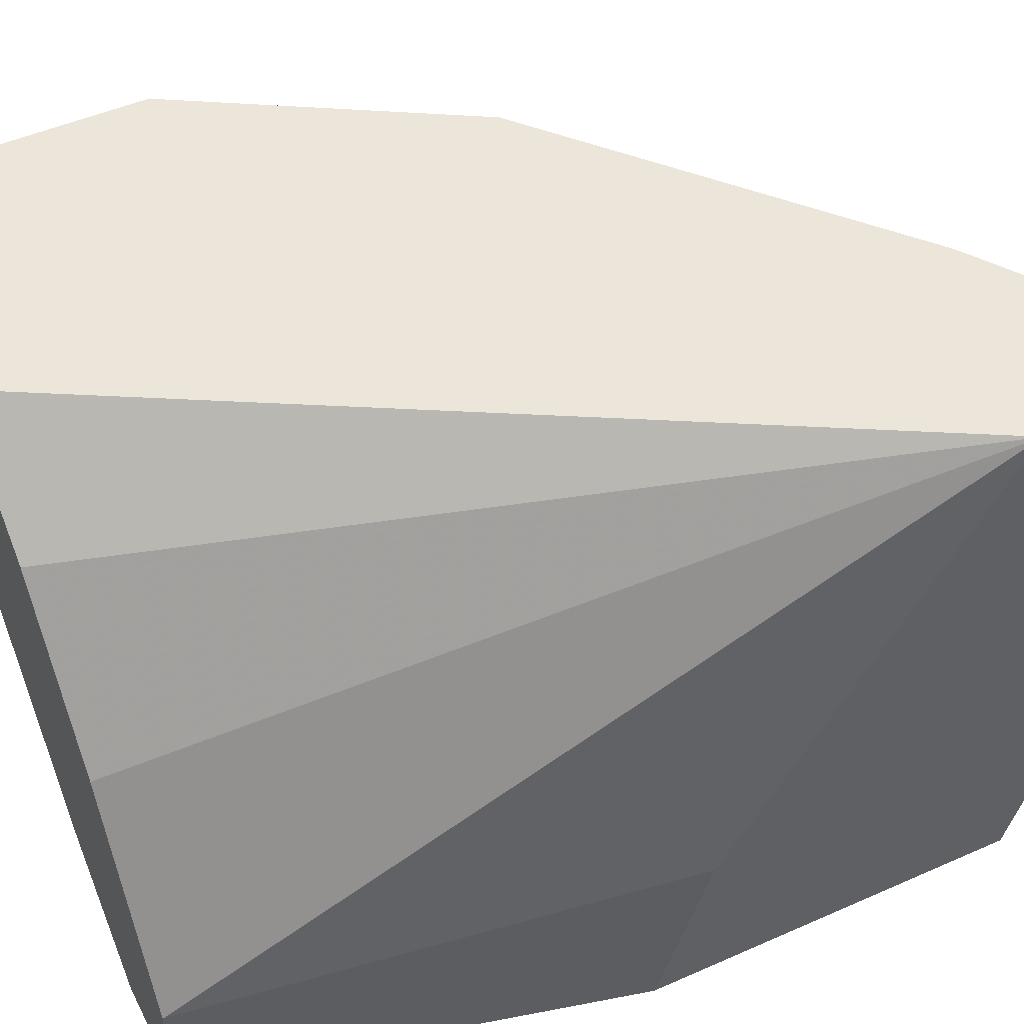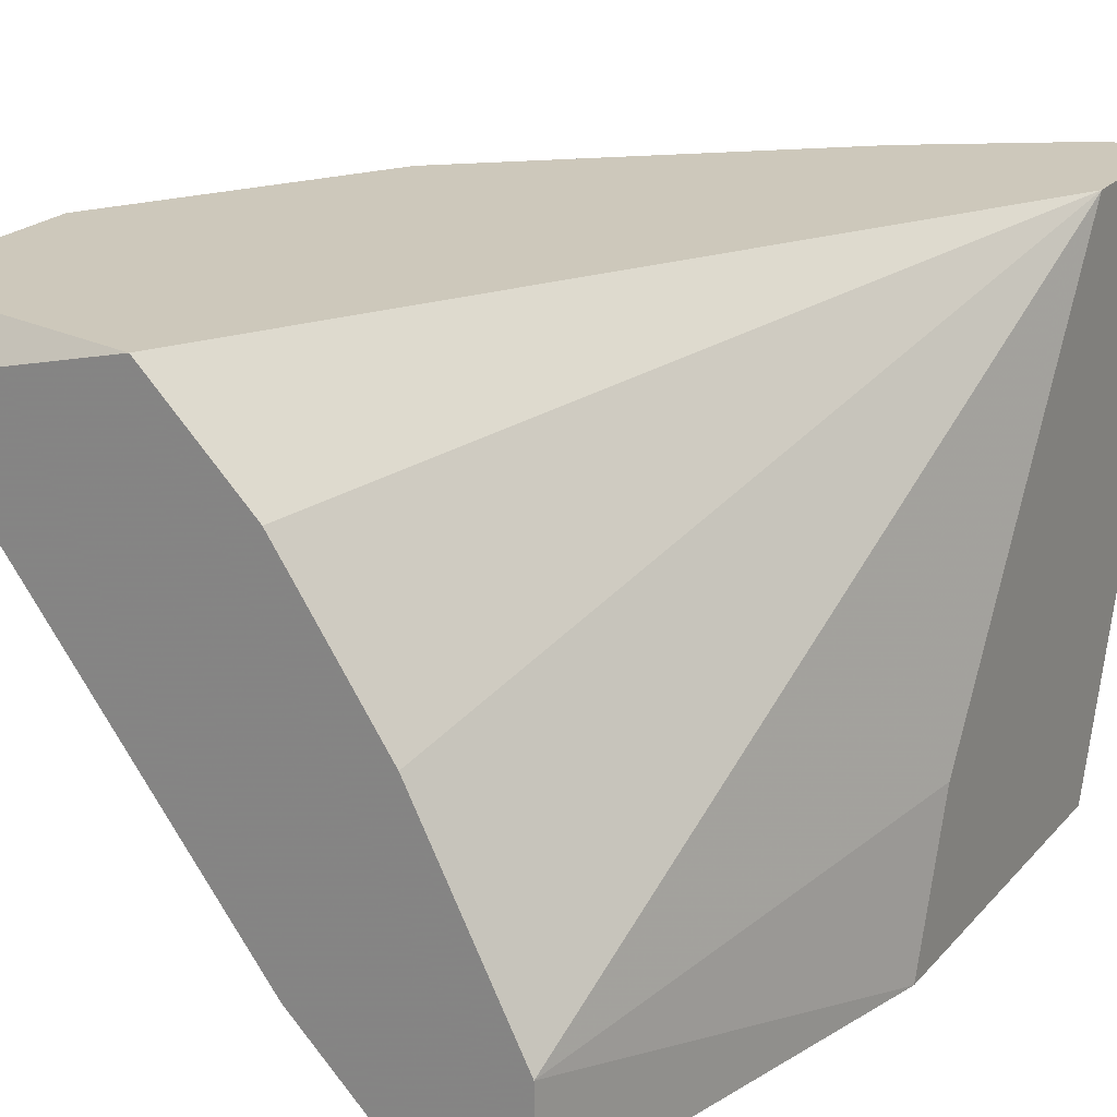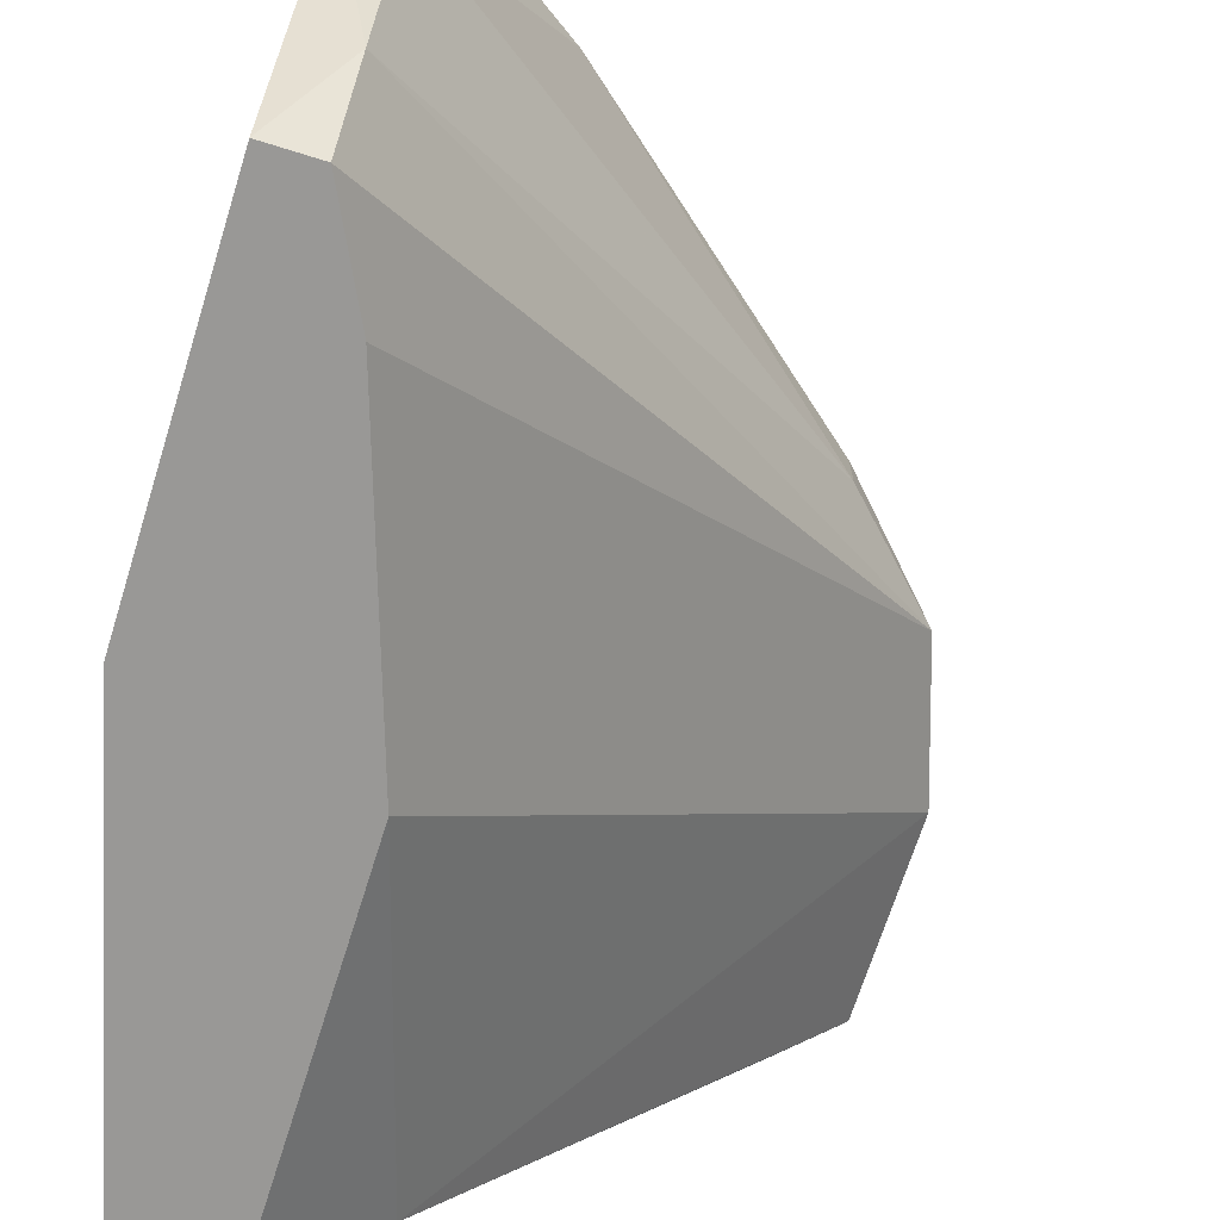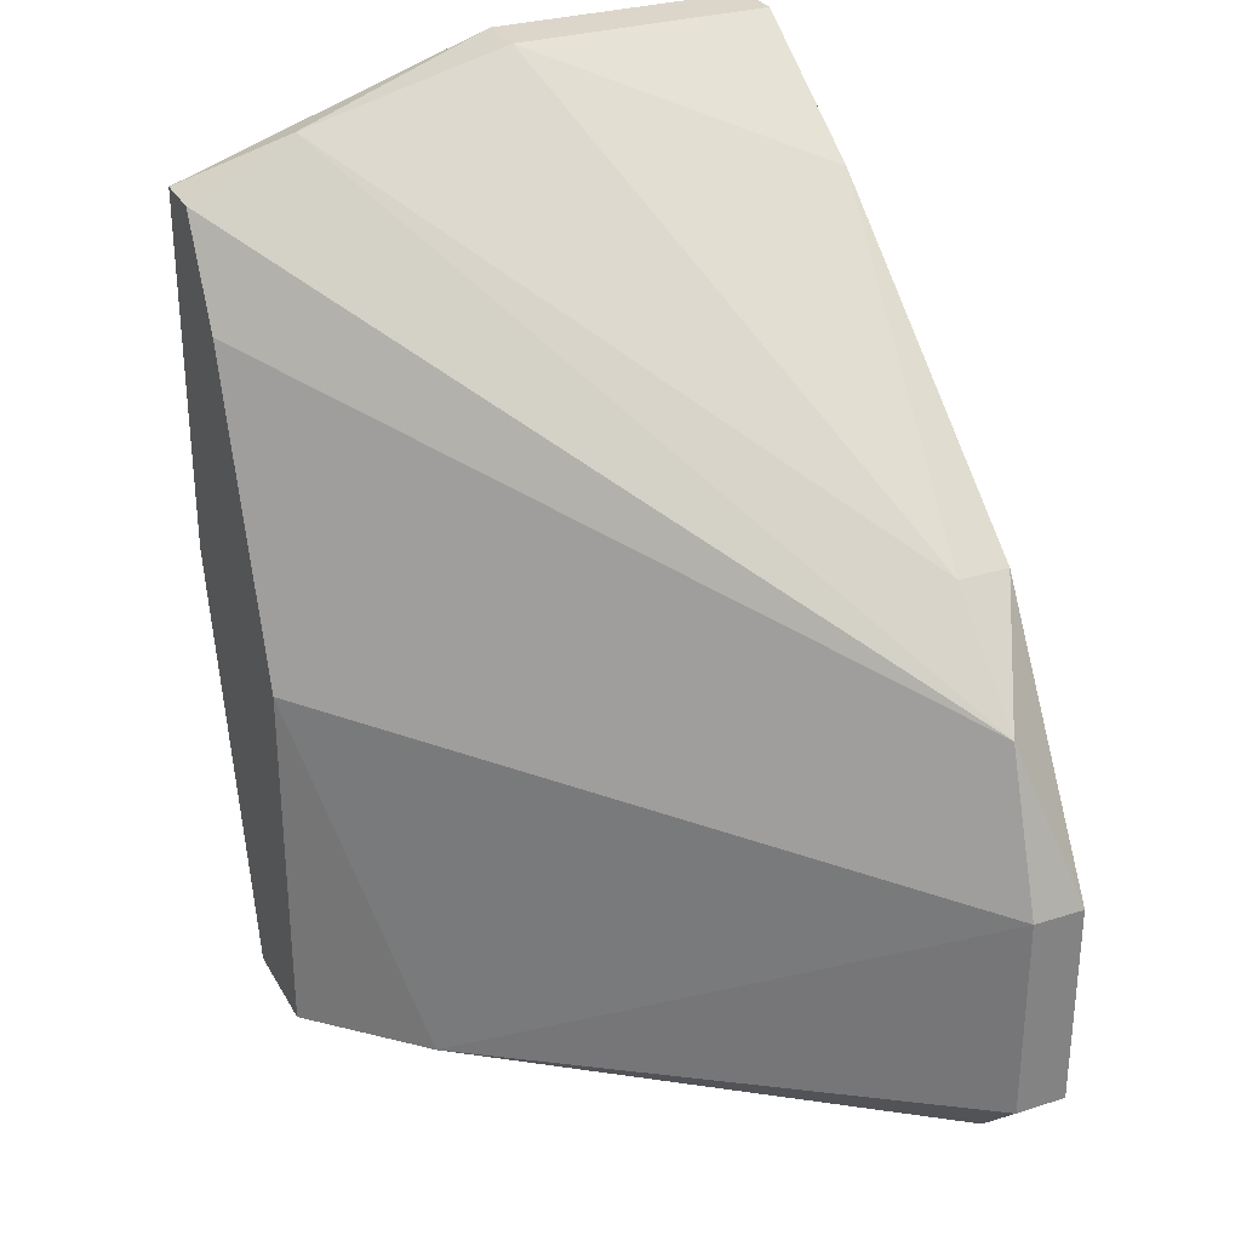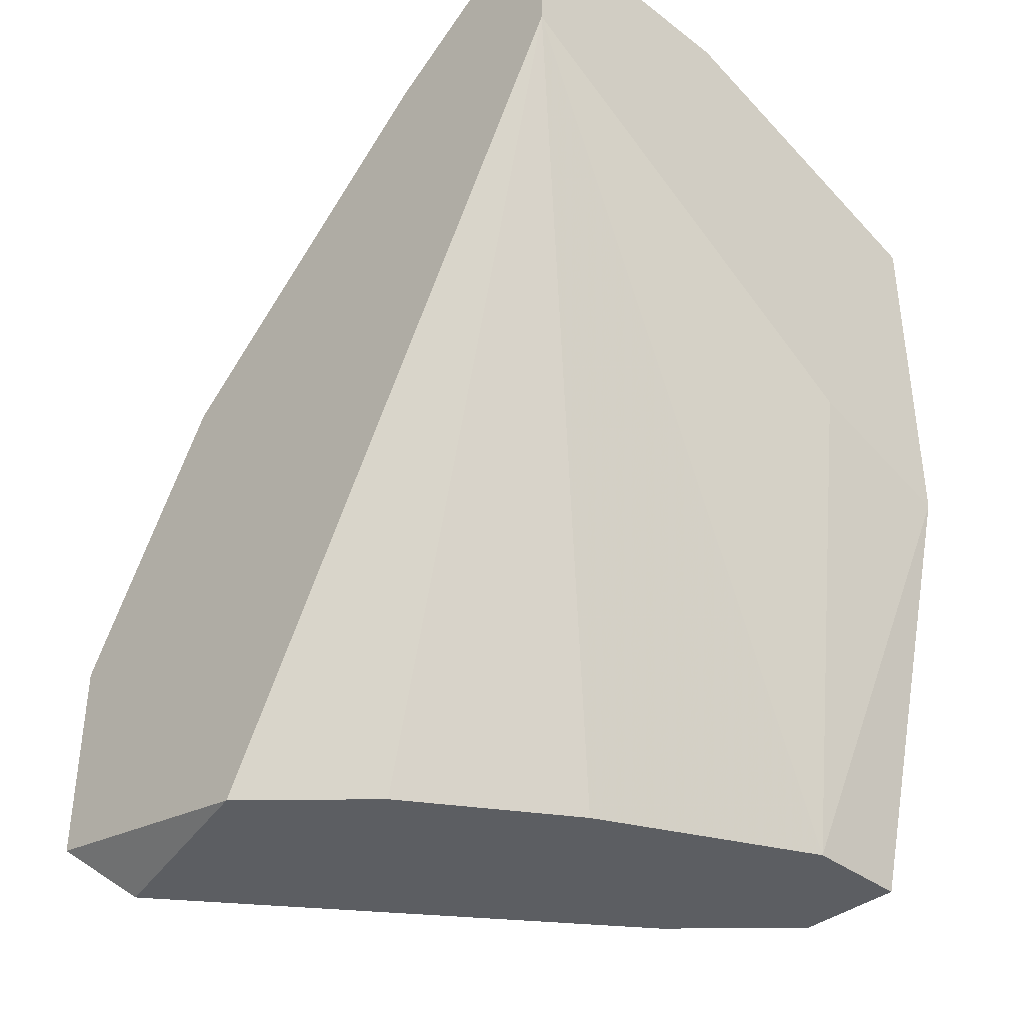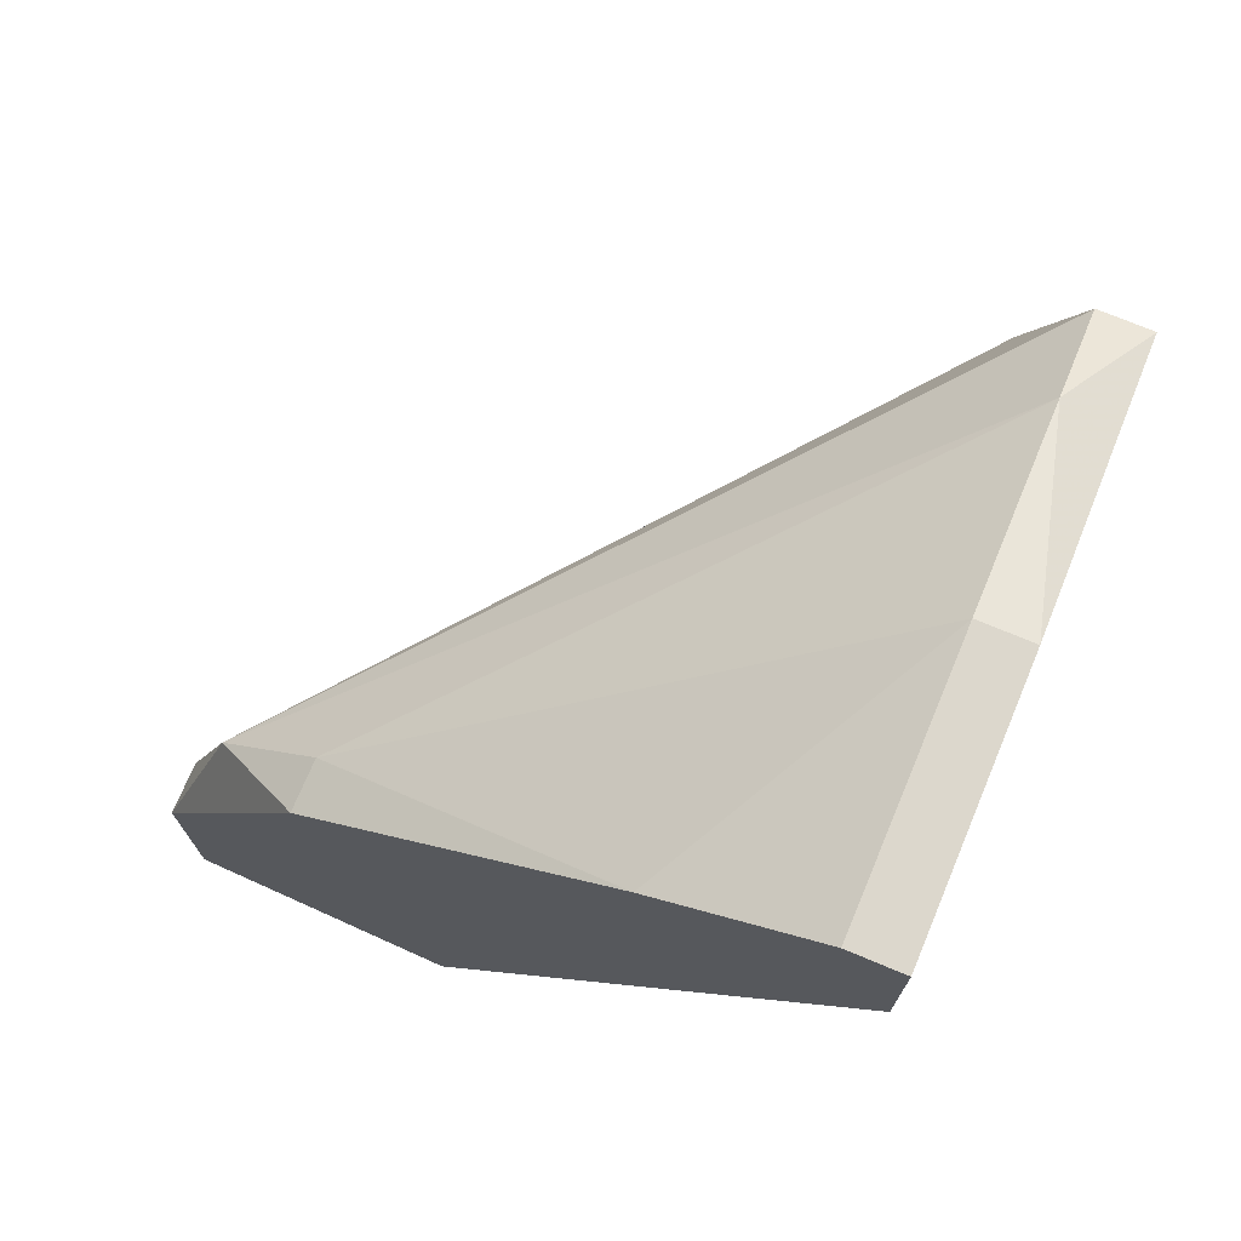
<metadata>
{"format":"obj","ext":"obj","renderer":"f3d","projection":"perspective","resolution":1024,"background":"white","views":[{"elev":48.5,"azim":-116.3,"up":"+Y"},{"elev":21.8,"azim":-150.2,"up":"+Y"},{"elev":-68.6,"azim":-17.4,"up":"+Y"},{"elev":29.7,"azim":65.1,"up":"+Z"},{"elev":-37.7,"azim":-134.1,"up":"+Z"},{"elev":72.9,"azim":-157.3,"up":"+Z"}]}
</metadata>
<code>
v 0.02871 -0.00325 -0.000959
v 0.02319 -0.00325 0.01973
v 0.02319 -0.01843 0.008694
v 0.02319 -0.01843 -0.000959
v 0.02319 -0.01015 -0.000959
v 0.01767 -0.00325 0.01835
v 0.01767 -0.00325 0.02249
v 0.01767 -0.01843 0.01007
v 0.01767 -0.01843 0.01973
v 0.01767 -0.01429 0.01145
v 0.01767 -0.01015 0.02249
v 0.01905 -0.00325 0.02249
v 0.01905 -0.01843 0.01973
v 0.01905 -0.01566 0.02111
v 0.01905 -0.01015 0.02249
v 0.02043 -0.01843 -0.000959
v 0.02043 -0.01843 0.01697
v 0.02043 -0.01566 -0.000959
v 0.03423 -0.00463 0.01007
v 0.03423 -0.00463 -0.000959
v 0.03561 -0.00463 0.000418
v 0.03561 -0.00463 0.005936
v 0.03561 -0.00325 0.000418
v 0.03561 -0.00325 0.005936
v 0.03147 -0.00463 0.01283
v 0.03147 -0.00325 0.01283
v 0.02595 -0.00601 -0.000959
v 0.02595 -0.01566 -0.000959
f 2 7 12
f 6 24 1
f 24 6 2
f 16 1 28
f 13 16 3
f 28 22 3
f 22 24 19
f 3 22 19
f 28 1 20
f 1 16 5
f 6 10 11
f 16 13 8
f 11 10 8
f 10 6 18
f 5 16 18
f 6 5 18
f 8 10 18
f 16 8 18
f 11 15 7
f 2 6 7
f 6 11 7
f 8 13 9
f 11 8 9
f 24 22 21
f 22 28 21
f 28 20 21
f 16 28 4
f 3 16 4
f 28 3 4
f 6 1 27
f 5 6 27
f 1 5 27
f 13 19 14
f 15 11 14
f 9 13 14
f 11 9 14
f 1 24 23
f 20 1 23
f 24 21 23
f 21 20 23
f 24 2 26
f 19 24 26
f 13 3 17
f 19 13 17
f 3 19 17
f 2 15 25
f 14 19 25
f 15 14 25
f 26 2 25
f 19 26 25
f 15 2 12
f 7 15 12

</code>
